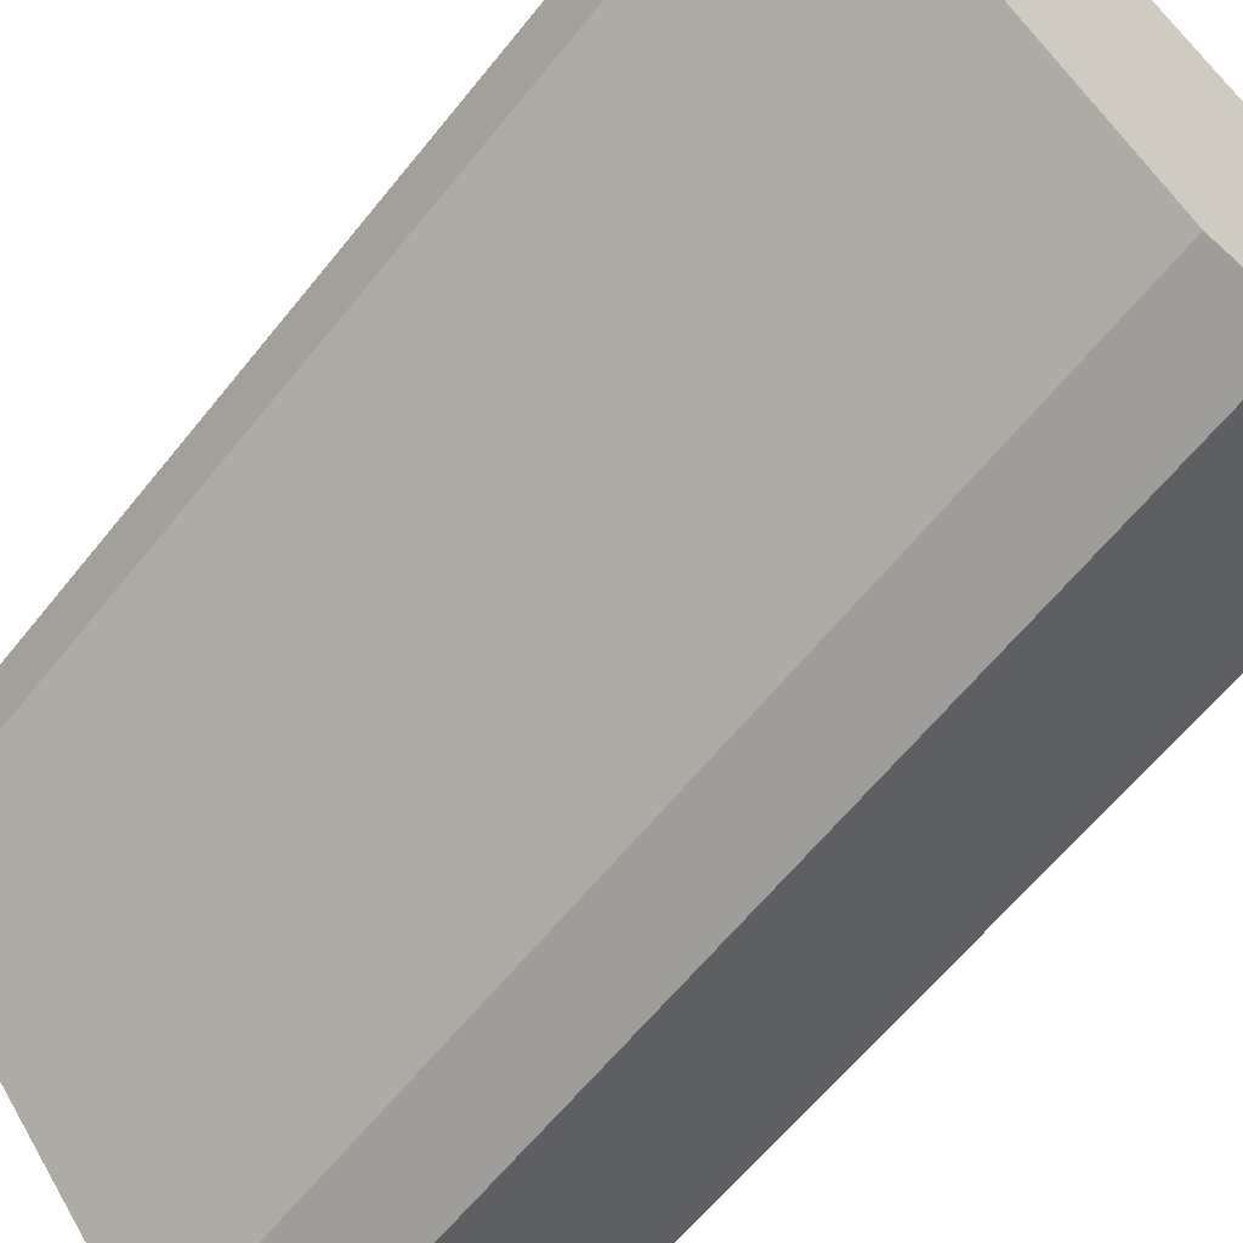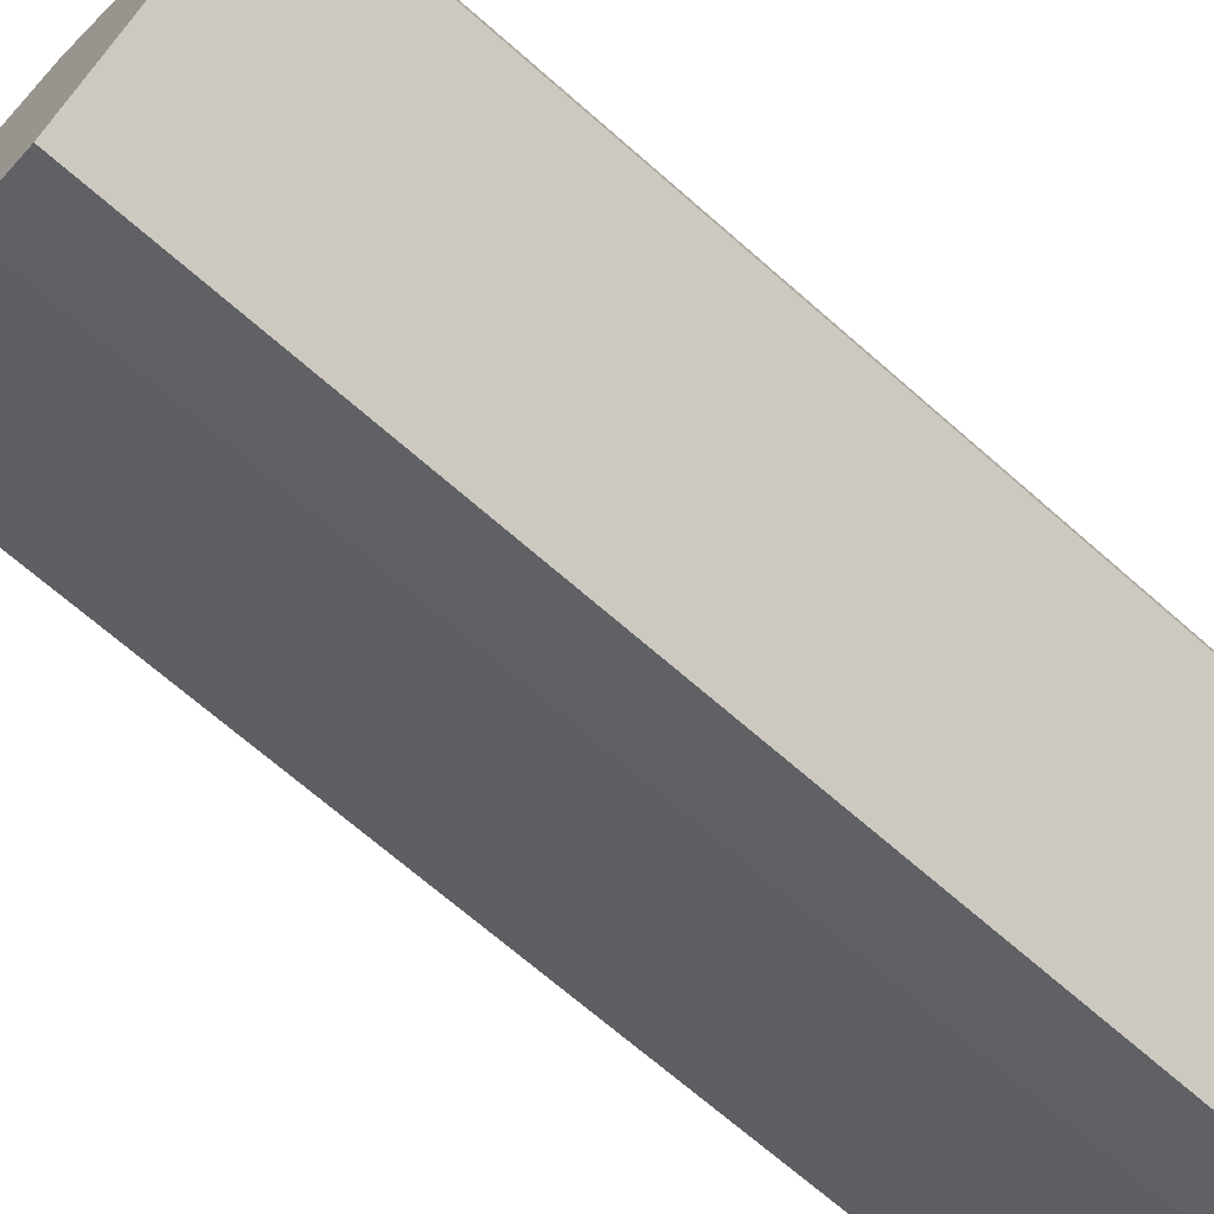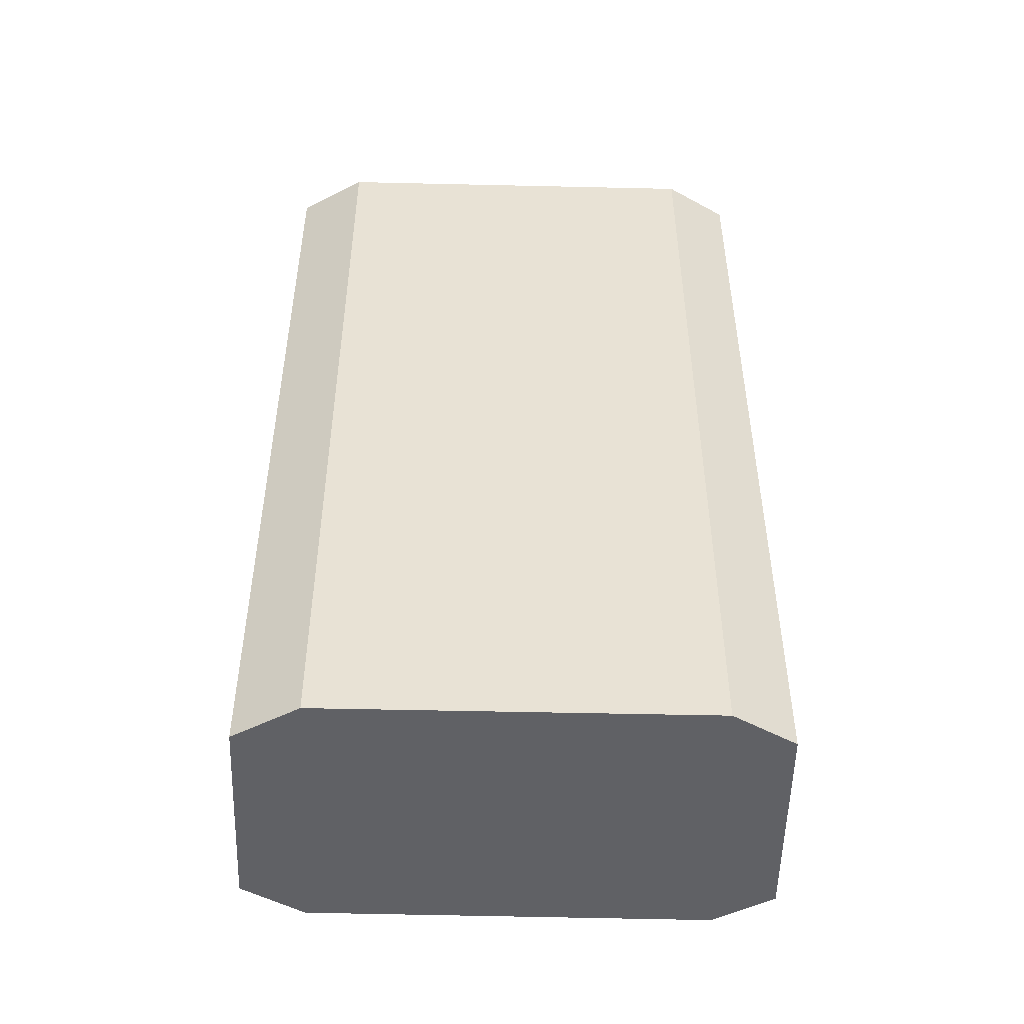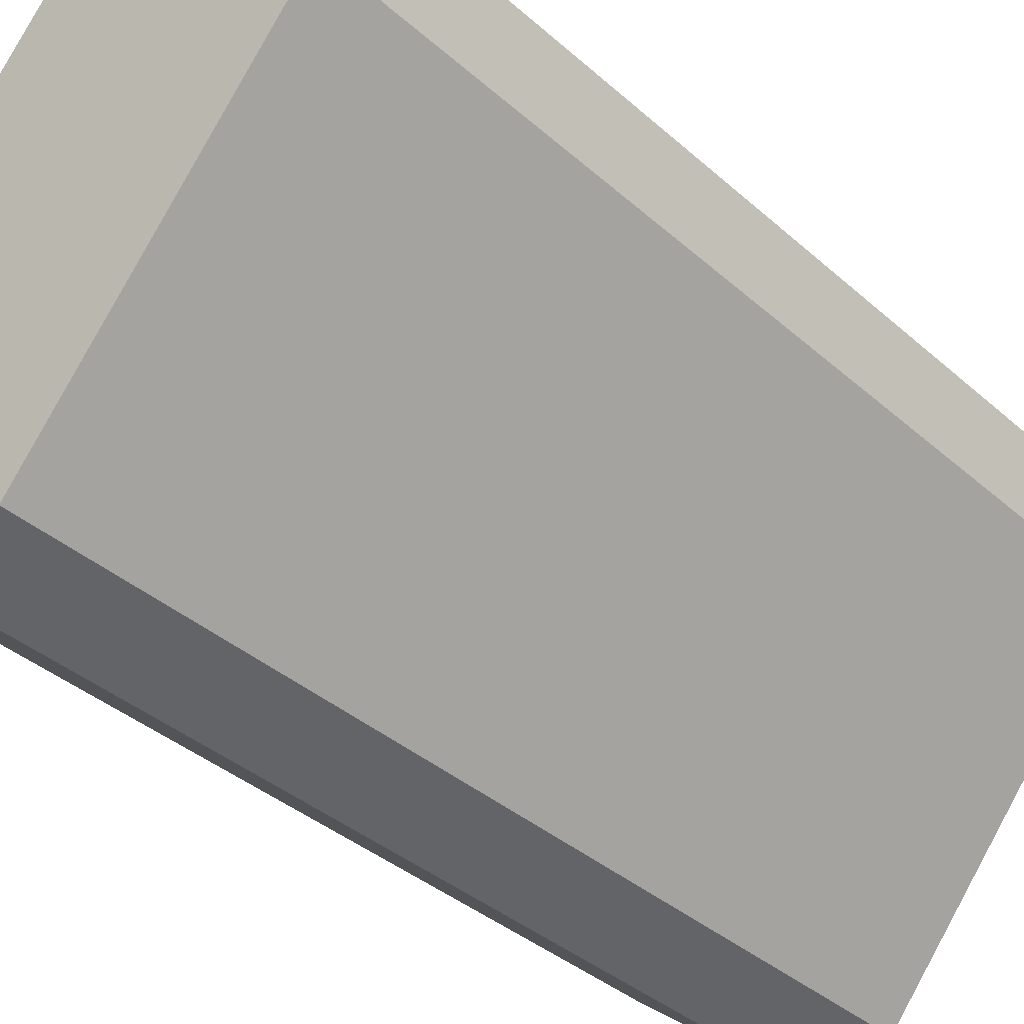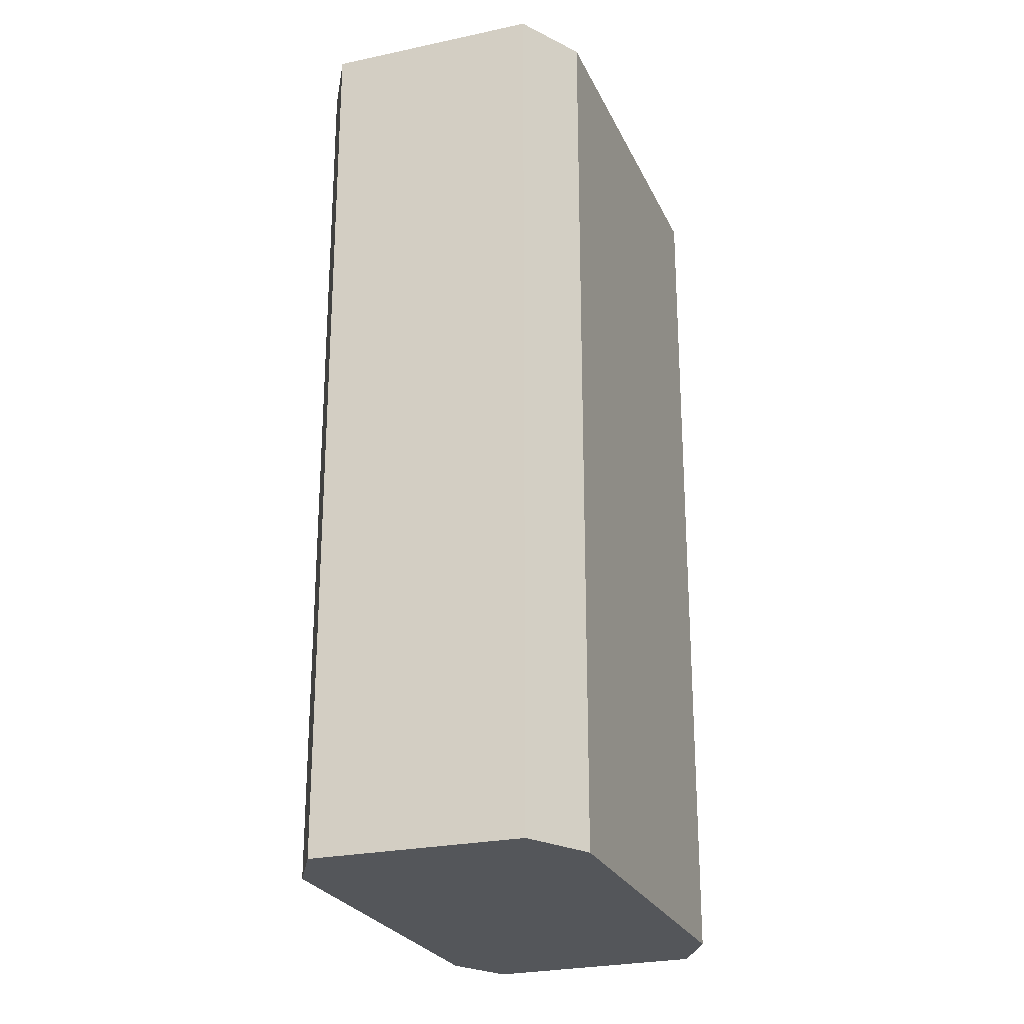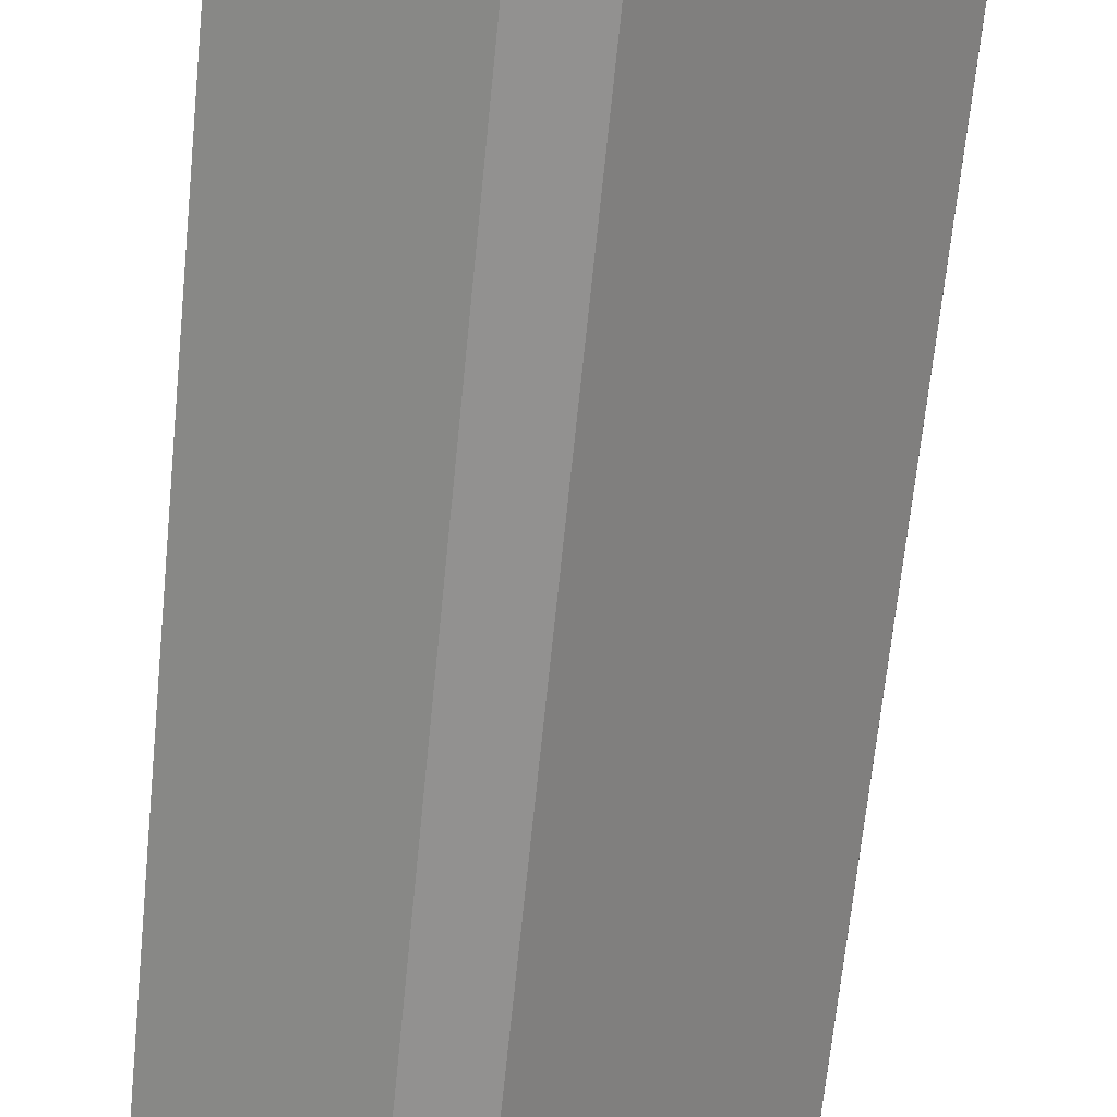
<metadata>
{"format":"obj","ext":"obj","renderer":"f3d","projection":"perspective","resolution":1024,"background":"white","views":[{"elev":-61.9,"azim":141.5,"up":"+Z"},{"elev":-69.1,"azim":-131.3,"up":"+Z"},{"elev":-49.9,"azim":127.6,"up":"+Y"},{"elev":-36.4,"azim":40.9,"up":"+Z"},{"elev":-25.1,"azim":59.3,"up":"+Y"},{"elev":-68.7,"azim":-5.8,"up":"+Z"}]}
</metadata>
<code>
v  12.16 22.27 6.59
v  6.511 22.27 9.316
v  8.158 22.27 9.961
v  0.277 22.27 1.69
v  11.88 22.27 4.725
v  5.89 22.27 -2.667
v  0.254 22.27 1.547
v  0 22.27 1.364e-15
v  1.627 22.27 -1.274
v  4.028 22.27 -3.154
v  4.235 22.27 -3.316
v  4.235 2.03e-16 -3.316
v  4.028 1.931e-16 -3.154
v  1.627 7.801e-17 -1.274
v  0 0 0
v  0.277 -1.035e-16 1.69
v  0.254 -9.473e-17 1.547
v  6.511 -5.704e-16 9.316
v  8.158 -6.099e-16 9.961
v  12.16 -4.035e-16 6.59
v  11.88 -2.893e-16 4.725
v  5.89 1.633e-16 -2.667
g defaultobject
f 1 2 3
f 2 1 4
f 4 1 5
f 4 5 6
f 4 6 7
f 7 6 8
f 8 6 9
f 9 6 10
f 10 6 11
f 12 10 11
f 10 12 9
f 9 12 8
f 8 12 13
f 8 13 14
f 8 14 15
f 15 7 8
f 7 15 4
f 4 15 16
f 16 15 17
f 16 2 4
f 2 16 18
f 18 3 2
f 3 18 19
f 19 1 3
f 1 19 20
f 20 5 1
f 5 20 21
f 21 6 5
f 6 21 22
f 22 11 6
f 11 22 12
f 18 20 19
f 20 18 16
f 20 16 21
f 21 16 22
f 22 16 17
f 22 17 15
f 22 15 12
f 12 15 14
f 12 14 13

</code>
